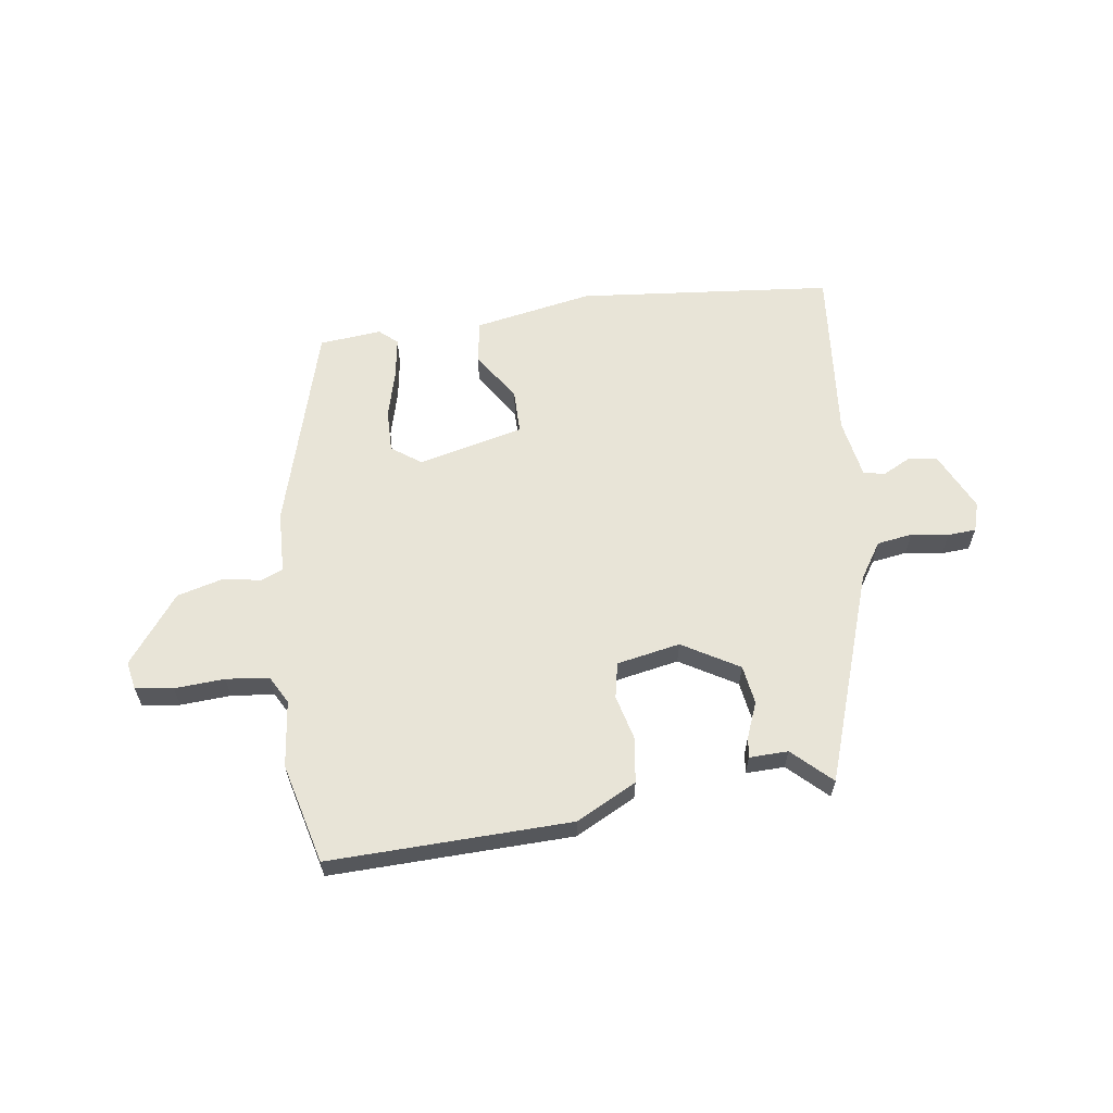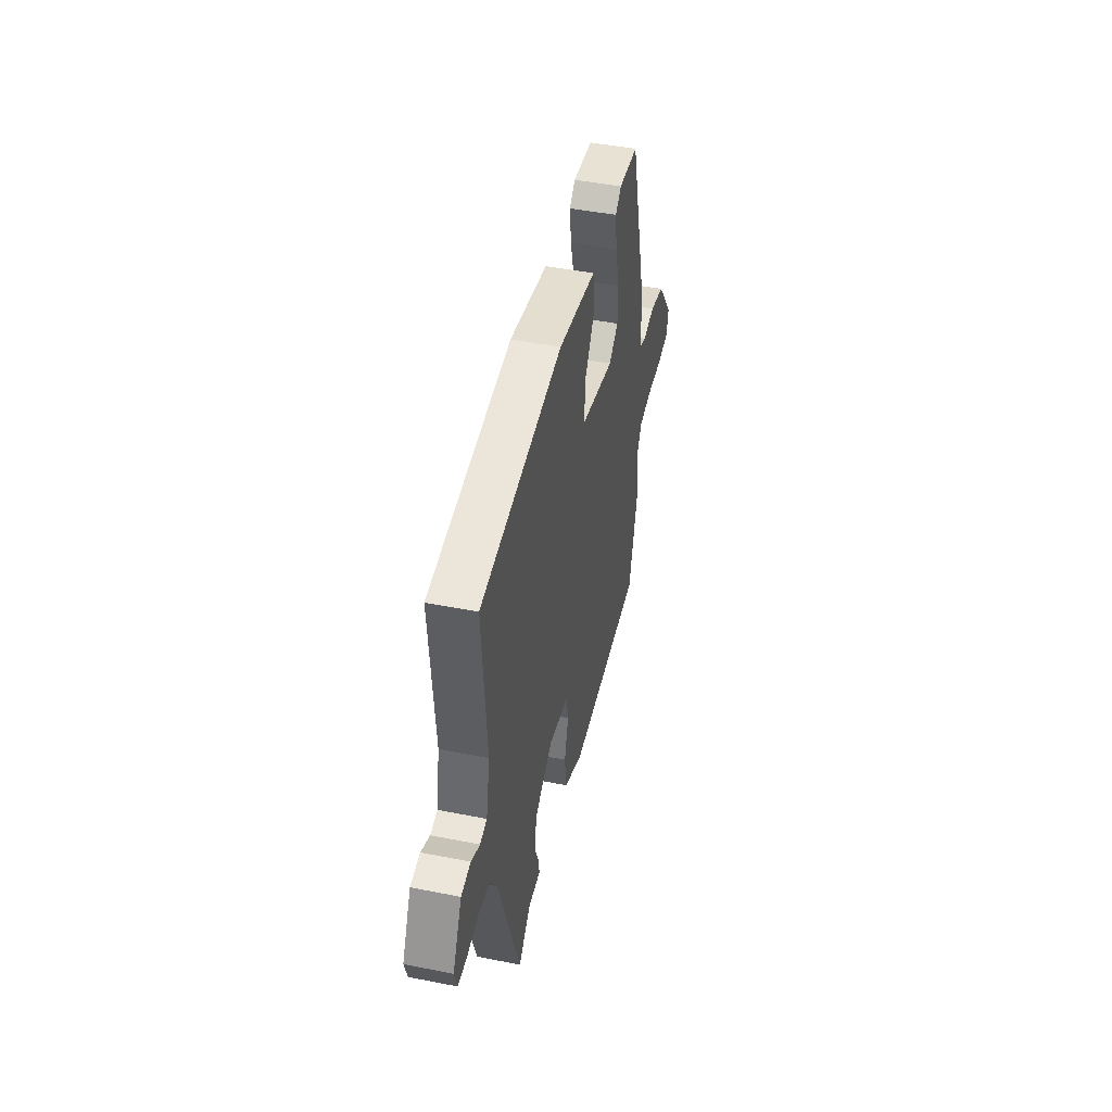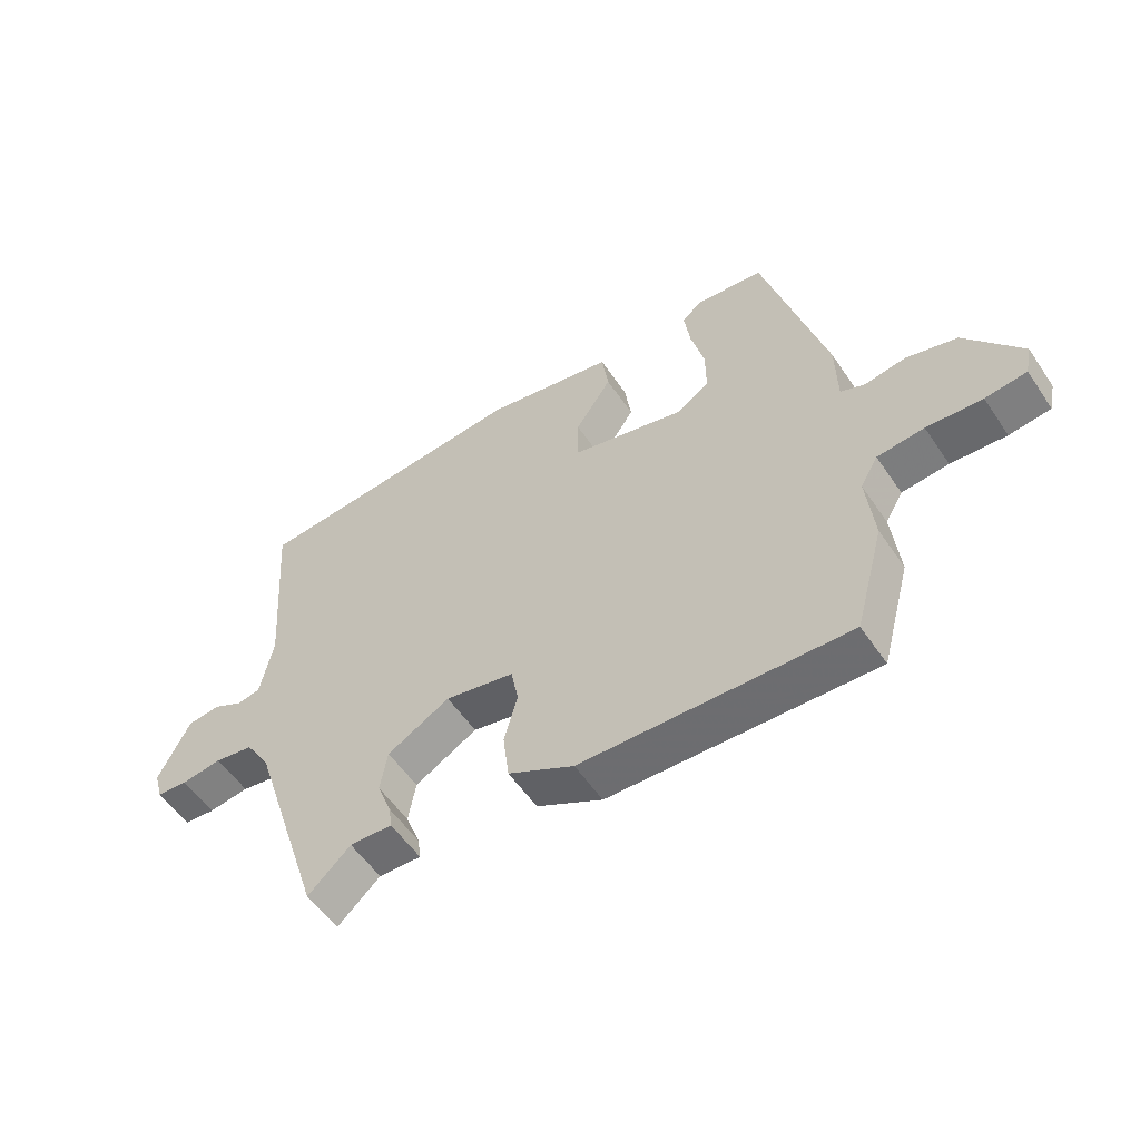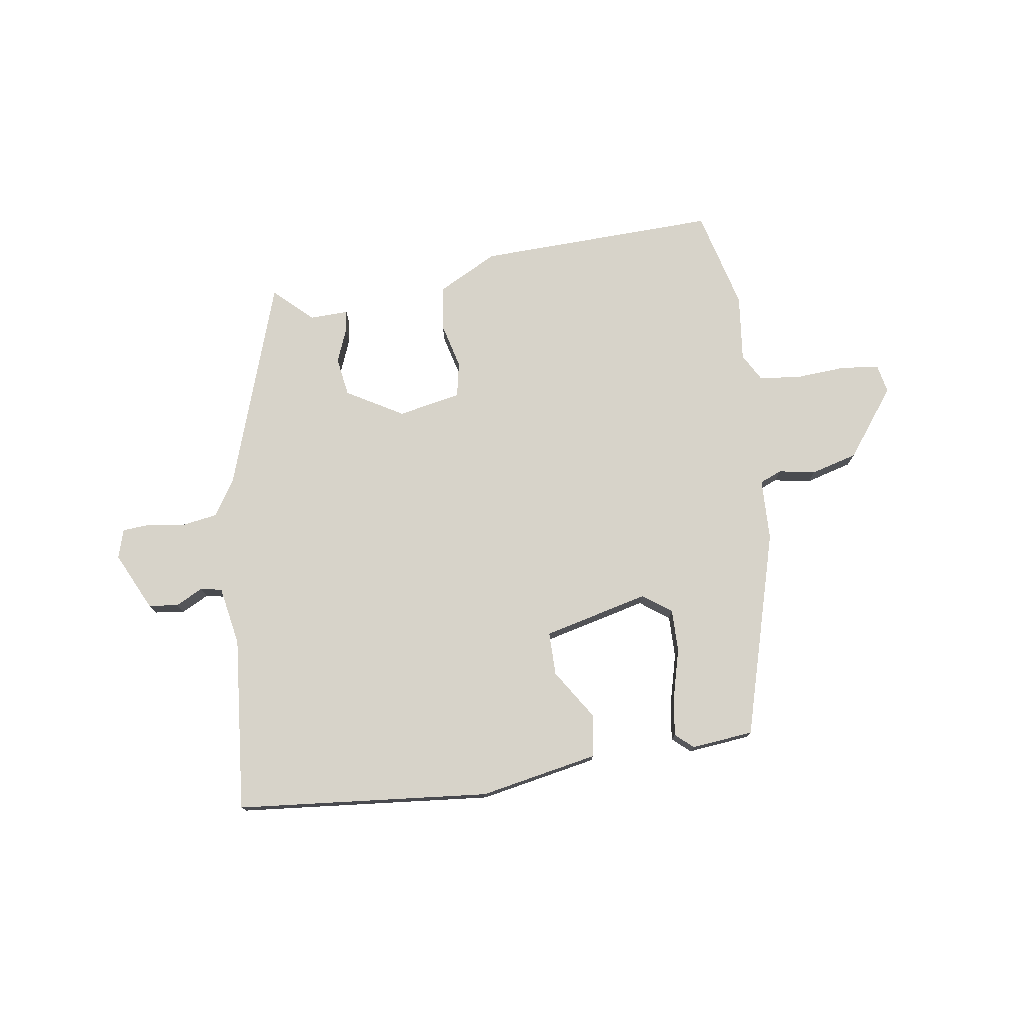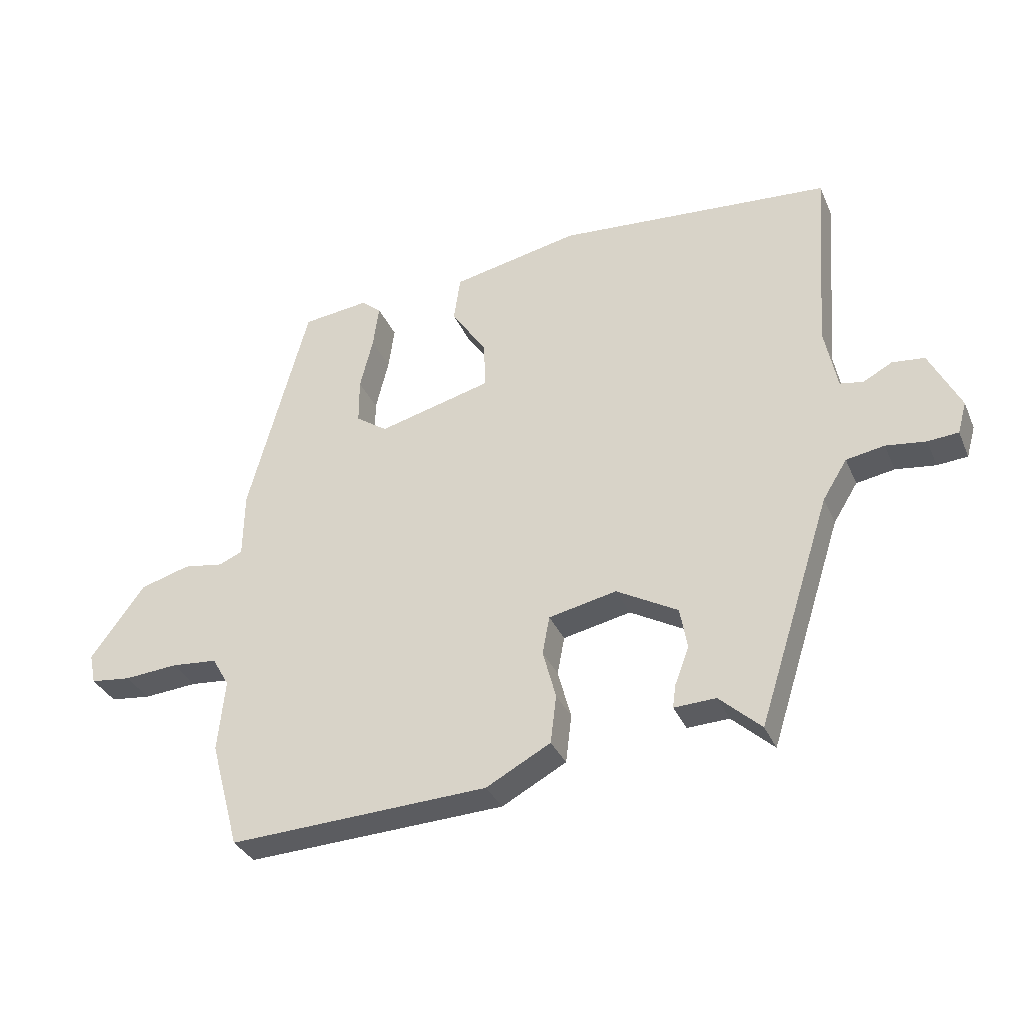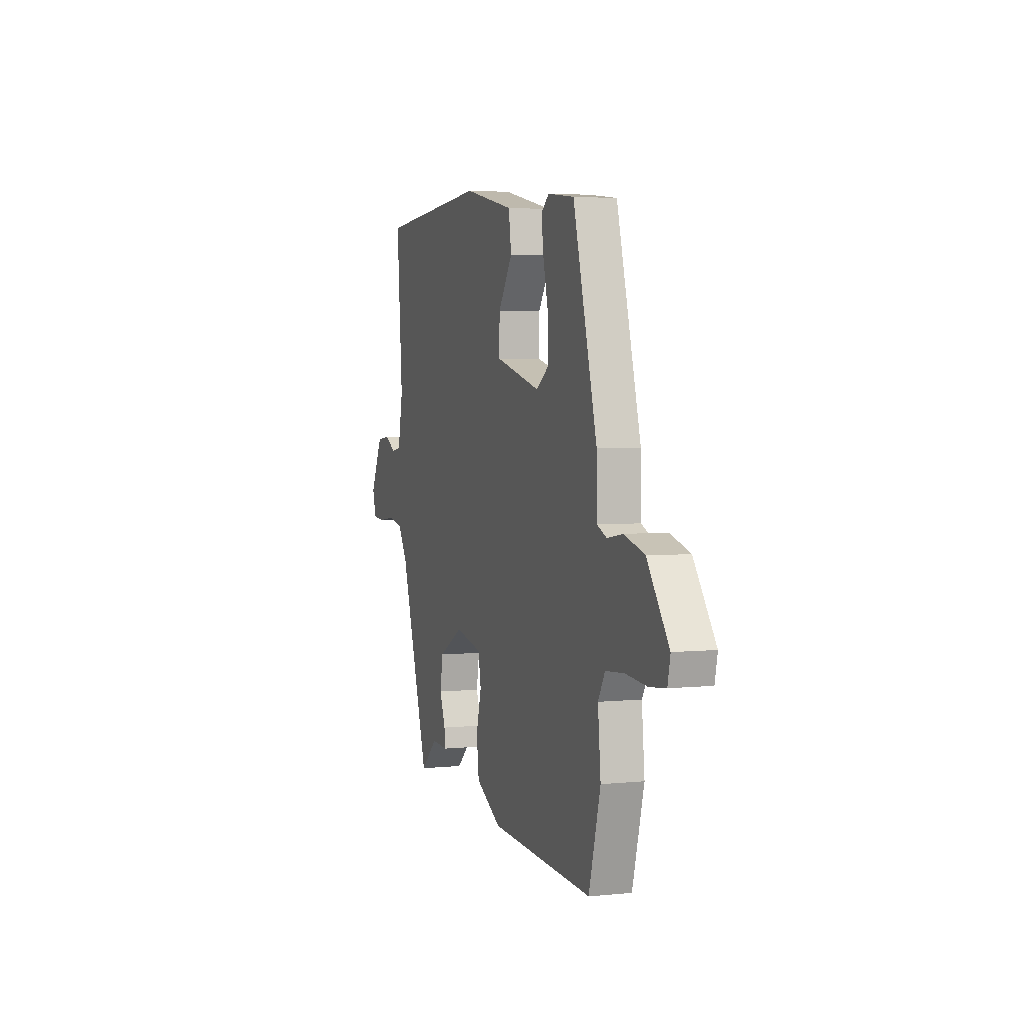
<metadata>
{"format":"obj","ext":"obj","renderer":"f3d","projection":"perspective","resolution":1024,"background":"white","views":[{"elev":61.3,"azim":173.0,"up":"+Y"},{"elev":46.5,"azim":-77.3,"up":"+Z"},{"elev":-55.7,"azim":33.7,"up":"+Z"},{"elev":76.2,"azim":-7.7,"up":"+Y"},{"elev":-33.9,"azim":-158.8,"up":"+Z"},{"elev":3.9,"azim":71.4,"up":"+Z"}]}
</metadata>
<code>
v -0.399 0.07 -0.517
v -0.522 0.07 -0.135
v -0.563 0.07 -0.069
v -0.627 0.07 -0.058
v -0.694 0.07 -0.067
v -0.745 0.07 -0.063
v -0.76 0.07 -0.01
v -0.708 0.07 0.095
v -0.654 0.07 0.101
v -0.605 0.07 0.075
v -0.566 0.07 0.082
v -0.545 0.07 0.189
v -0.569 0.07 0.507
v -0.107 0.07 0.544
v 0.107 0.07 0.5
v 0.118 0.07 0.423
v 0.058 0.07 0.333
v 0.057 0.07 0.254
v 0.247 0.07 0.205
v 0.3 0.07 0.242
v 0.3 0.07 0.319
v 0.278 0.07 0.408
v 0.268 0.07 0.481
v 0.301 0.07 0.509
v 0.413 0.07 0.496
v 0.514 0.07 0.121
v 0.516 0.07 0.009
v 0.556 0.07 -0.008
v 0.623 0.07 0.003
v 0.707 0.07 -0.021
v 0.798 0.07 -0.145
v 0.787 0.07 -0.196
v 0.719 0.07 -0.204
v 0.628 0.07 -0.197
v 0.551 0.07 -0.204
v 0.522 0.07 -0.254
v 0.534 0.07 -0.375
v 0.485 0.07 -0.555
v 0.049 0.07 -0.536
v -0.059 0.07 -0.478
v -0.069 0.07 -0.397
v -0.047 0.07 -0.315
v -0.059 0.07 -0.251
v -0.173 0.07 -0.227
v -0.276 0.07 -0.285
v -0.288 0.07 -0.355
v -0.264 0.07 -0.418
v -0.259 0.07 -0.456
v -0.329 0.07 -0.453
v -0.399 0 -0.517
v -0.522 0 -0.135
v -0.563 0 -0.069
v -0.627 0 -0.058
v -0.694 0 -0.067
v -0.745 0 -0.063
v -0.76 0 -0.01
v -0.708 0 0.095
v -0.654 0 0.101
v -0.605 0 0.075
v -0.566 0 0.082
v -0.545 0 0.189
v -0.569 0 0.507
v -0.107 0 0.544
v 0.107 0 0.5
v 0.118 0 0.423
v 0.058 0 0.333
v 0.057 0 0.254
v 0.247 0 0.205
v 0.3 0 0.242
v 0.3 0 0.319
v 0.278 0 0.408
v 0.268 0 0.481
v 0.301 0 0.509
v 0.413 0 0.496
v 0.514 0 0.121
v 0.516 0 0.009
v 0.556 0 -0.008
v 0.623 0 0.003
v 0.707 0 -0.021
v 0.798 0 -0.145
v 0.787 0 -0.196
v 0.719 0 -0.204
v 0.628 0 -0.197
v 0.551 0 -0.204
v 0.522 0 -0.254
v 0.534 0 -0.375
v 0.485 0 -0.555
v 0.049 0 -0.536
v -0.059 0 -0.478
v -0.069 0 -0.397
v -0.047 0 -0.315
v -0.059 0 -0.251
v -0.173 0 -0.227
v -0.276 0 -0.285
v -0.288 0 -0.355
v -0.264 0 -0.418
v -0.259 0 -0.456
v -0.329 0 -0.453
f 46 47 48 49
f 45 46 49 1
f 39 40 41 42
f 39 42 43
f 36 37 38 39
f 35 36 39 43
f 34 35 43 44
f 32 33 34
f 31 32 34
f 28 29 30 31
f 27 28 31 34
f 24 25 26 27
f 22 23 24 27
f 21 22 27 34
f 20 21 34
f 19 20 34 44
f 14 15 16 17
f 12 13 14 17
f 11 12 17 18
f 7 8 9 10
f 7 10 11
f 4 5 6 7
f 3 4 7 11
f 2 3 11 18
f 45 1 2
f 19 44 45
f 2 18 19 45
f 98 97 96 95
f 50 98 95 94
f 91 90 89 88
f 92 91 88
f 88 87 86 85
f 92 88 85 84
f 93 92 84 83
f 83 82 81
f 83 81 80
f 80 79 78 77
f 83 80 77 76
f 76 75 74 73
f 76 73 72 71
f 83 76 71 70
f 83 70 69
f 93 83 69 68
f 66 65 64 63
f 66 63 62 61
f 67 66 61 60
f 59 58 57 56
f 60 59 56
f 56 55 54 53
f 60 56 53 52
f 67 60 52 51
f 51 50 94
f 94 93 68
f 94 68 67 51
f 1 50 51 2
f 2 51 52 3
f 3 52 53 4
f 4 53 54 5
f 5 54 55 6
f 6 55 56 7
f 7 56 57 8
f 8 57 58 9
f 9 58 59 10
f 10 59 60 11
f 11 60 61 12
f 12 61 62 13
f 13 62 63 14
f 14 63 64 15
f 15 64 65 16
f 16 65 66 17
f 17 66 67 18
f 18 67 68 19
f 19 68 69 20
f 20 69 70 21
f 21 70 71 22
f 22 71 72 23
f 23 72 73 24
f 24 73 74 25
f 25 74 75 26
f 26 75 76 27
f 27 76 77 28
f 28 77 78 29
f 29 78 79 30
f 30 79 80 31
f 31 80 81 32
f 32 81 82 33
f 33 82 83 34
f 34 83 84 35
f 35 84 85 36
f 36 85 86 37
f 37 86 87 38
f 38 87 88 39
f 39 88 89 40
f 40 89 90 41
f 41 90 91 42
f 42 91 92 43
f 43 92 93 44
f 44 93 94 45
f 45 94 95 46
f 46 95 96 47
f 47 96 97 48
f 48 97 98 49
f 49 98 50 1

</code>
